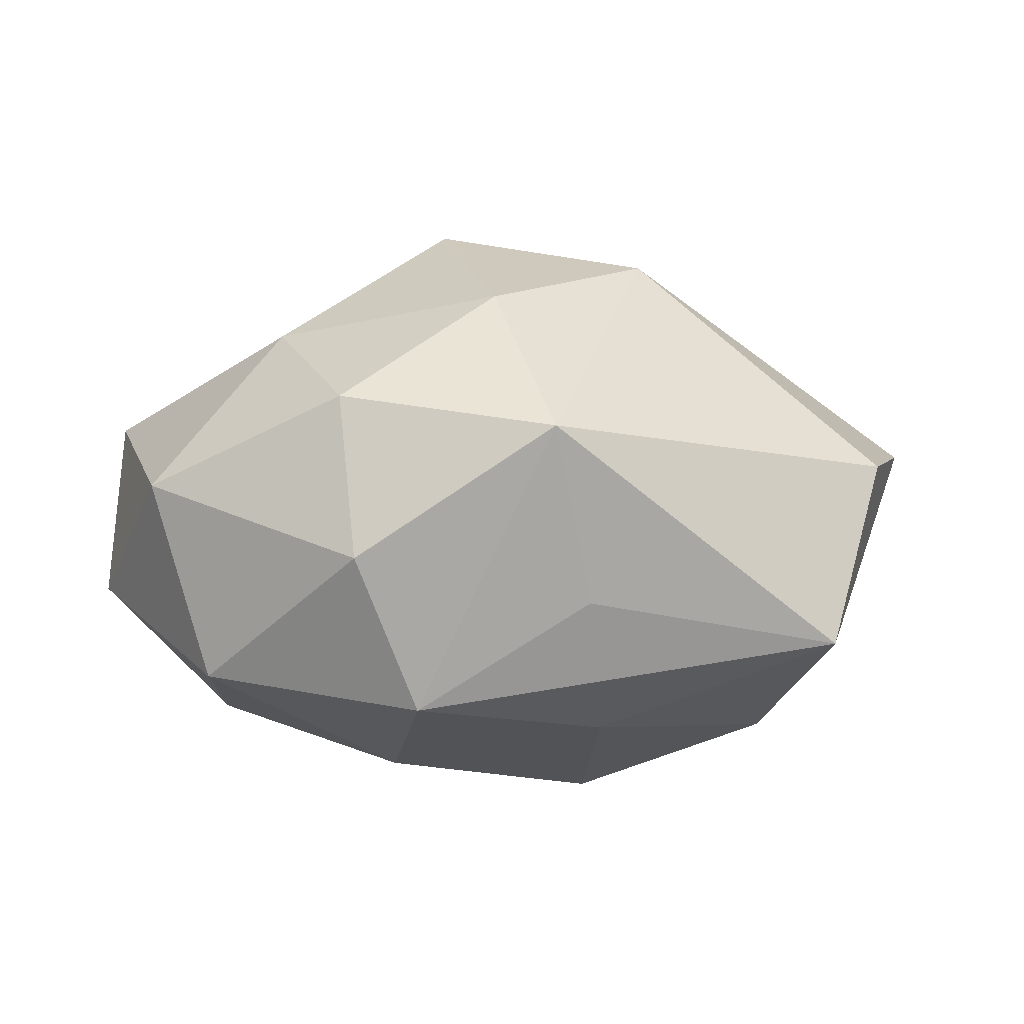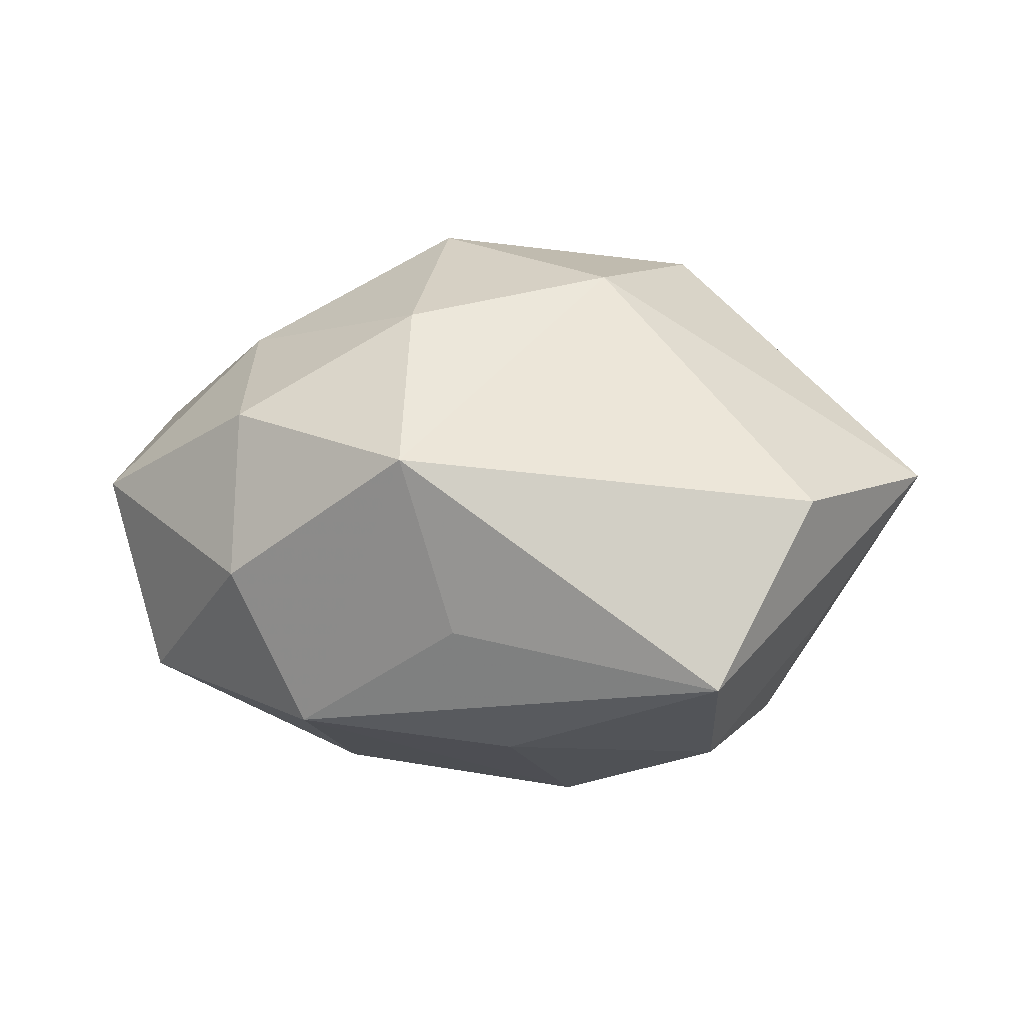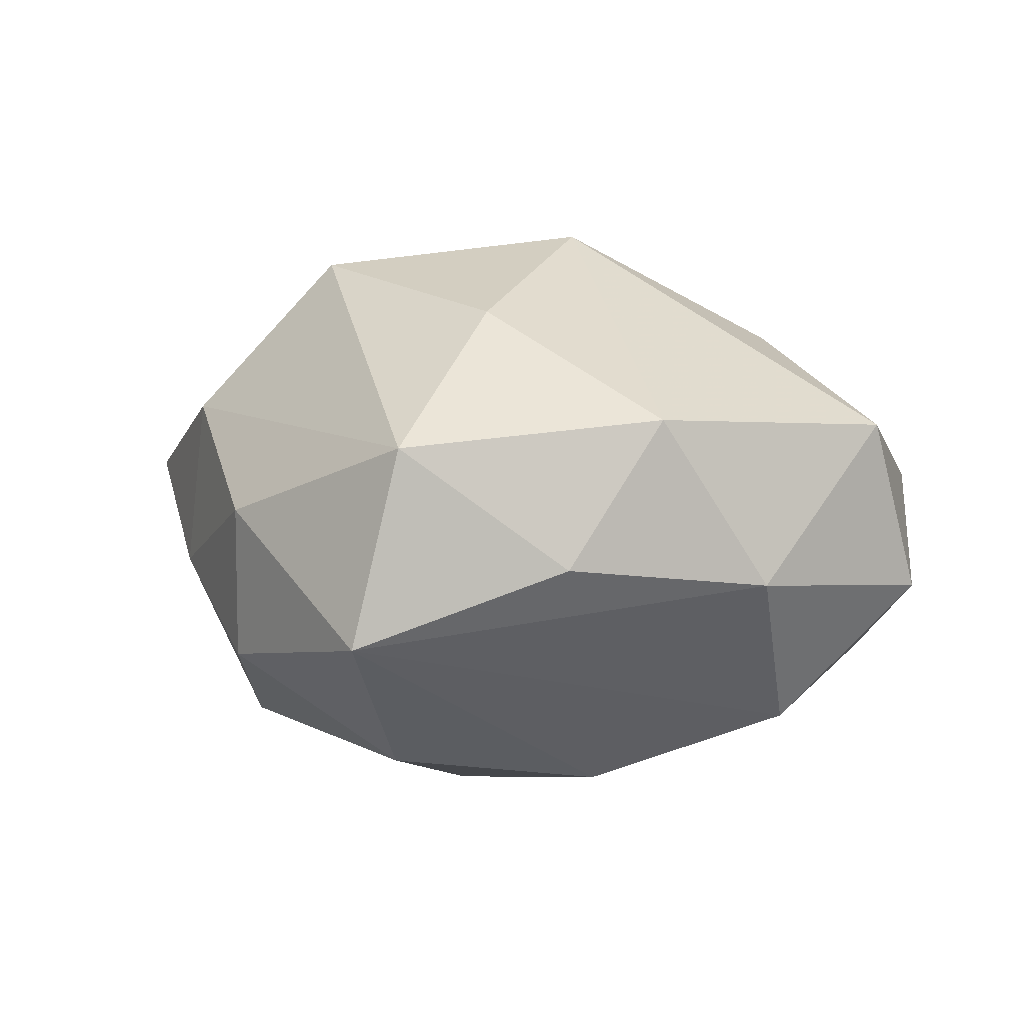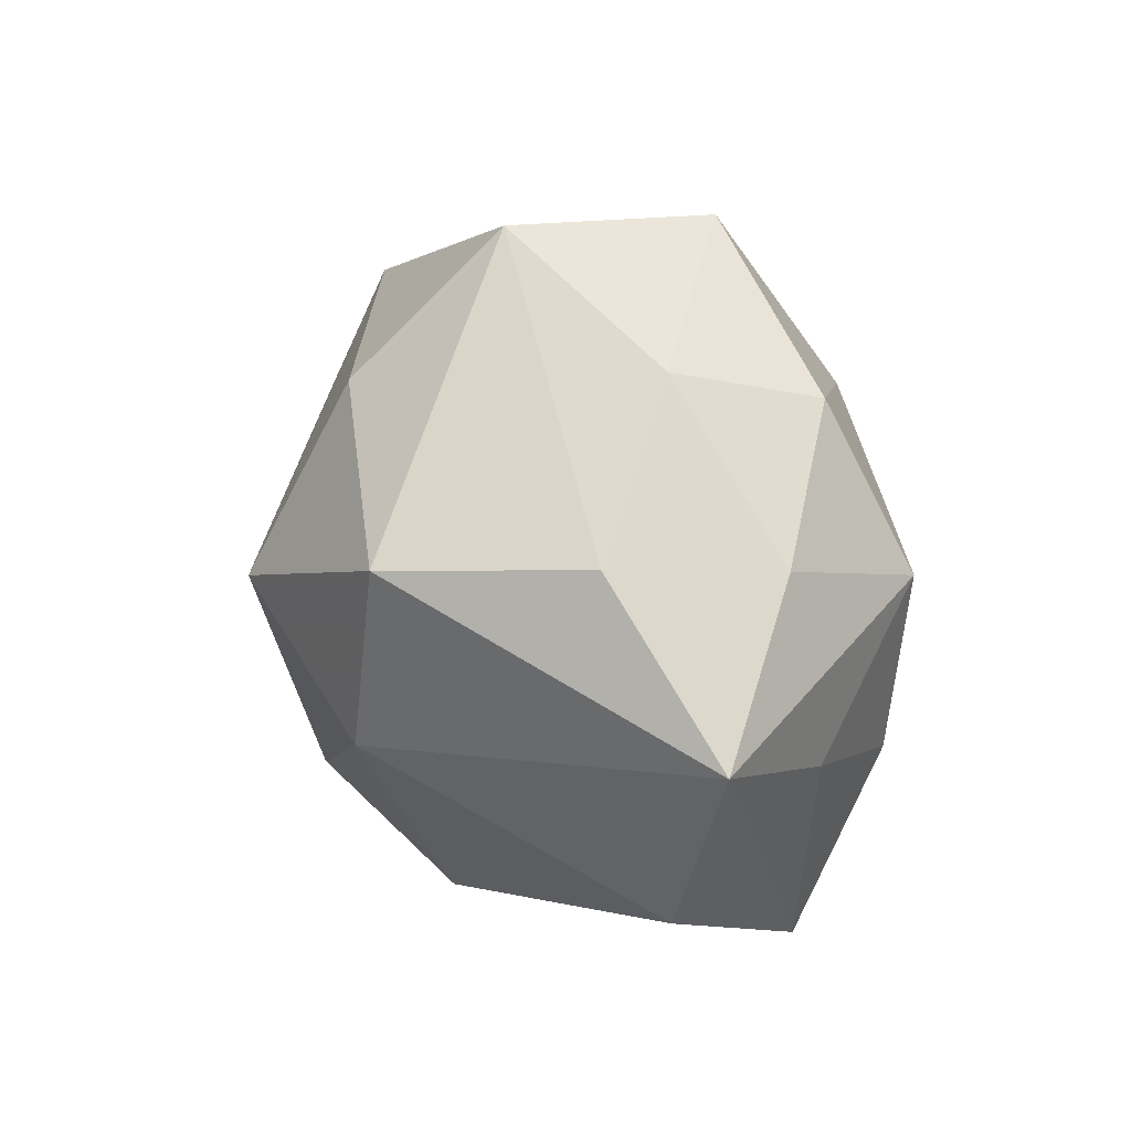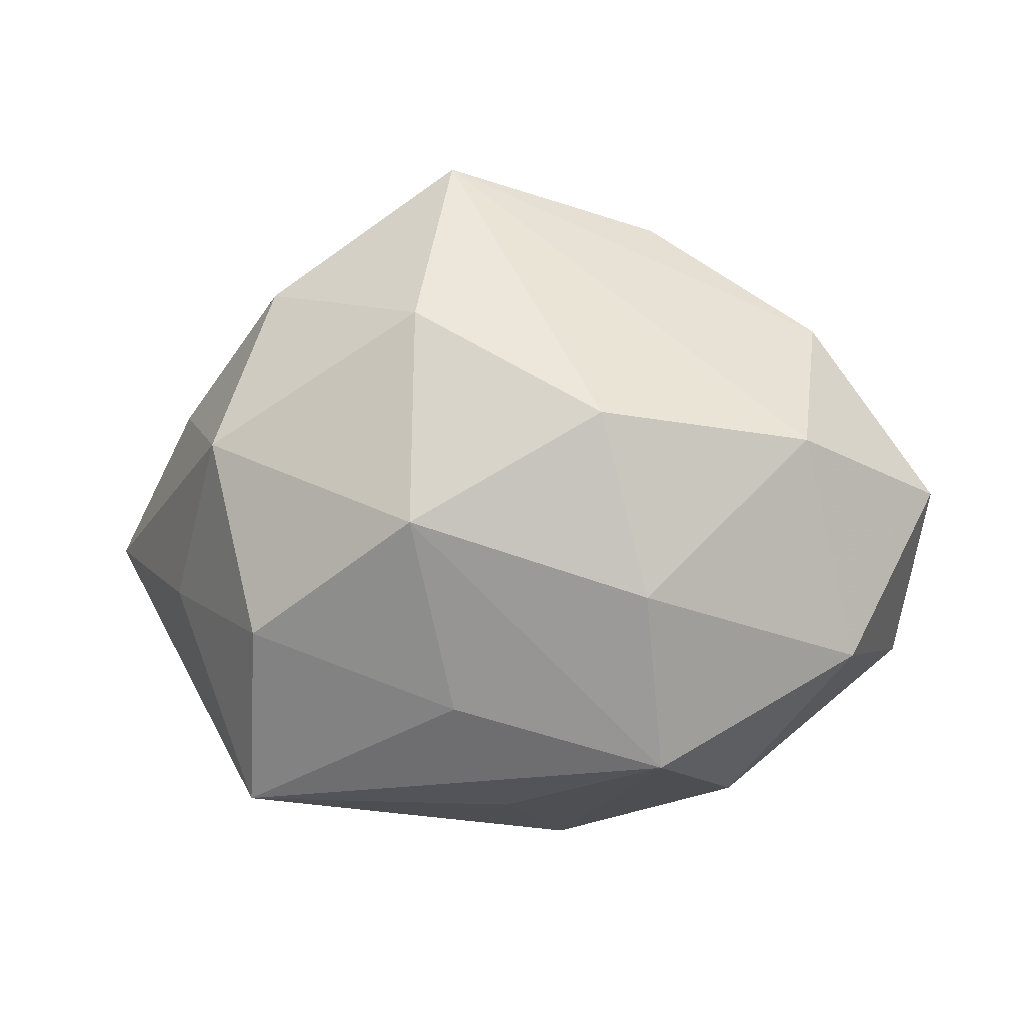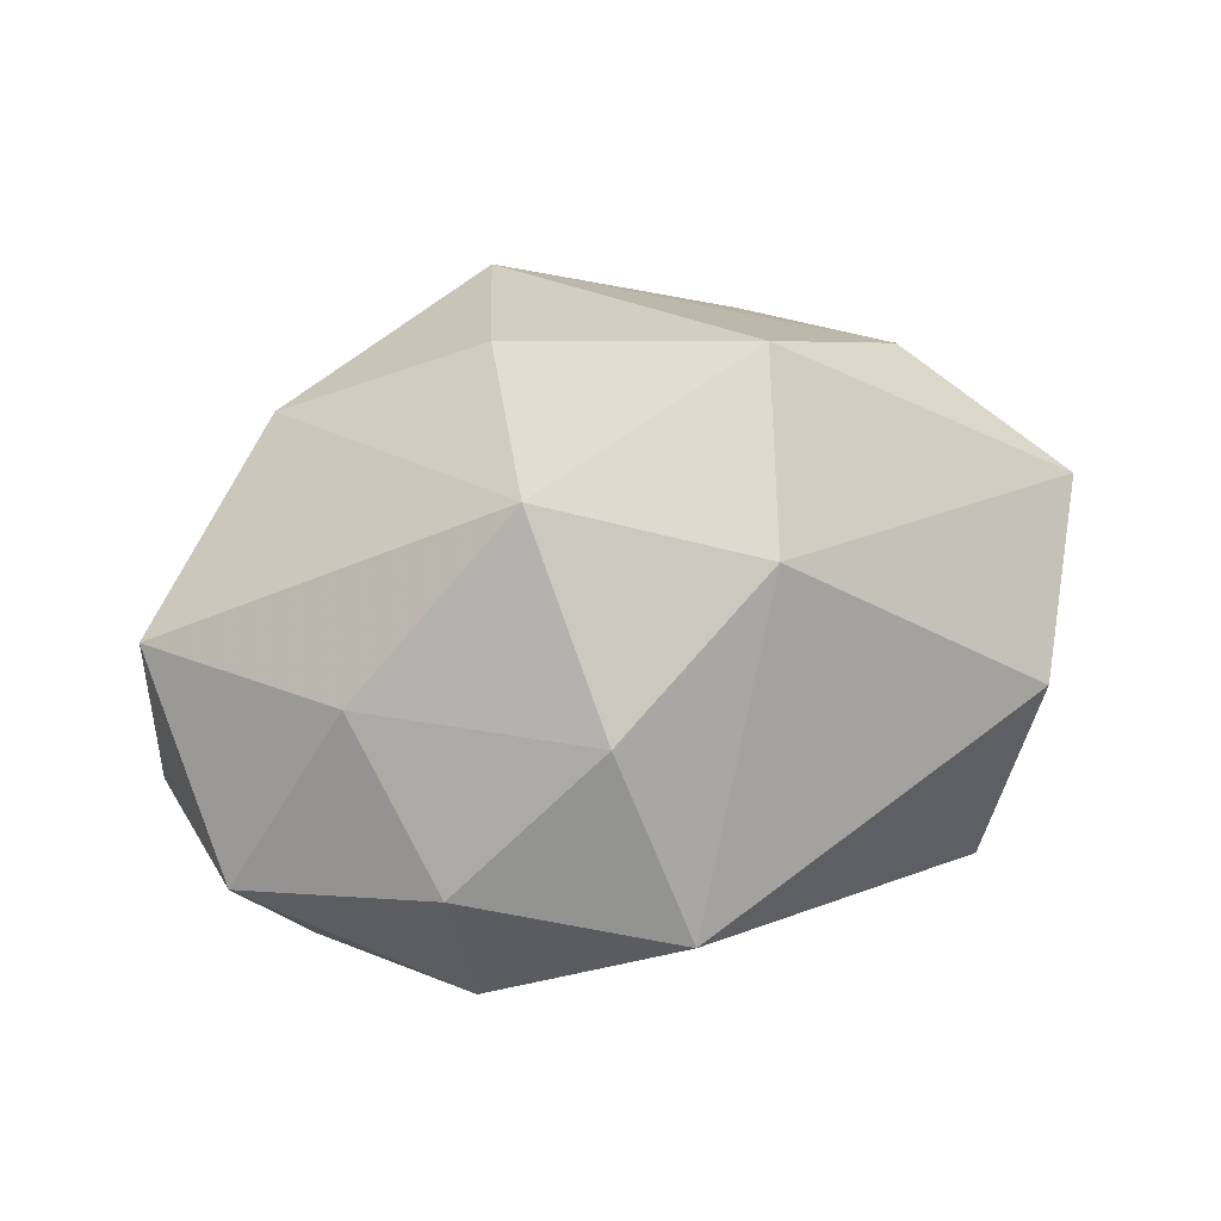
<metadata>
{"format":"obj","ext":"obj","renderer":"f3d","projection":"perspective","resolution":1024,"background":"white","views":[{"elev":3.7,"azim":-14.3,"up":"+Z"},{"elev":9.3,"azim":10.5,"up":"+Z"},{"elev":0.5,"azim":-162.0,"up":"+Z"},{"elev":19.9,"azim":64.9,"up":"+Y"},{"elev":-5.5,"azim":-174.7,"up":"+Y"},{"elev":70.4,"azim":-19.5,"up":"+Z"}]}
</metadata>
<code>
v -0.02993 0.01837 -0.00587
v 0.02783 0.005808 -0.02022
v 0.0315 0.01246 0.01203
v 0.02183 0.02516 0.001199
v -0.02113 -0.02716 -0.001255
v 0.005776 0.03428 -0.01175
v -0.03305 -0.0143 -0.01342
v 0.03356 -0.01966 0.006191
v 0.02325 0.02153 -0.01328
v 0.001224 0.03409 0.00698
v -0.03884 0.008854 0.009507
v -0.04128 0.001856 -0.006322
v 0.007799 0.01766 -0.02387
v -0.01373 0.02933 -0.004302
v 0.04319 -0.00219 0.006321
v -0.02155 -0.02221 0.01351
v -0.003363 -0.03203 0.01089
v -0.03814 -0.01302 0.0049
v -0.006015 0.002308 0.02962
v 0.007668 -0.002507 -0.02791
v -0.002799 0.02053 0.0205
v 0.01784 0.01014 0.02668
v 0.02569 -0.02806 -0.01043
v 0.0008642 -0.02877 -0.005806
v 0.01195 -0.008073 0.02628
v 0.004594 -0.01946 -0.01908
v -0.009813 0.007671 -0.02605
v -0.01479 -0.02495 -0.01586
v -0.02442 -0.005848 0.01922
v 0.03396 0.01063 -0.0041
v -0.02166 0.02549 0.009614
v -0.02871 0.005725 -0.01937
v 0.03385 -0.007602 -0.007808
v -0.01381 -0.009273 -0.02354
v 0.0236 -0.01229 -0.0206
v -0.005489 -0.01734 0.02299
f 31 19 21
f 23 17 24
f 24 28 23
f 17 28 24
f 5 28 17
f 5 16 18
f 17 16 5
f 11 12 18
f 11 19 31
f 18 12 7
f 7 5 18
f 28 5 7
f 22 21 19
f 3 22 15
f 23 28 26
f 26 35 23
f 1 11 31
f 12 11 1
f 31 21 10
f 21 22 10
f 10 22 3
f 27 6 13
f 18 16 29
f 29 11 18
f 19 11 29
f 36 16 17
f 19 29 36
f 36 29 16
f 28 7 34
f 32 6 27
f 32 1 6
f 12 1 32
f 32 7 12
f 27 34 32
f 32 34 7
f 14 1 31
f 6 1 14
f 31 10 14
f 14 10 6
f 4 10 3
f 6 10 4
f 27 13 20
f 20 34 27
f 35 26 20
f 20 26 28
f 28 34 20
f 23 35 33
f 33 15 23
f 25 15 22
f 25 22 19
f 19 36 25
f 25 36 17
f 9 13 6
f 6 4 9
f 8 25 17
f 8 17 23
f 15 25 8
f 23 15 8
f 30 9 4
f 3 15 30
f 30 4 3
f 15 33 2
f 2 30 15
f 2 33 35
f 9 30 2
f 13 9 2
f 35 20 2
f 2 20 13

</code>
